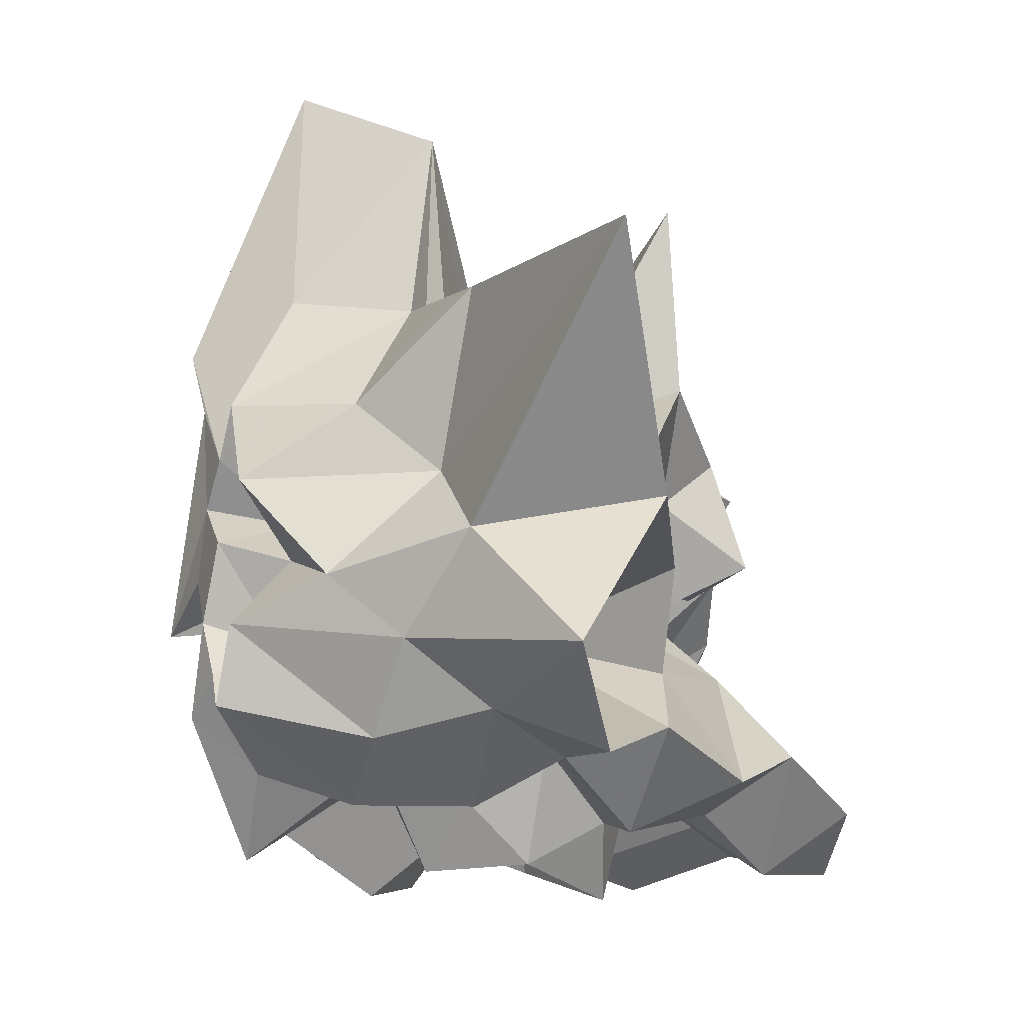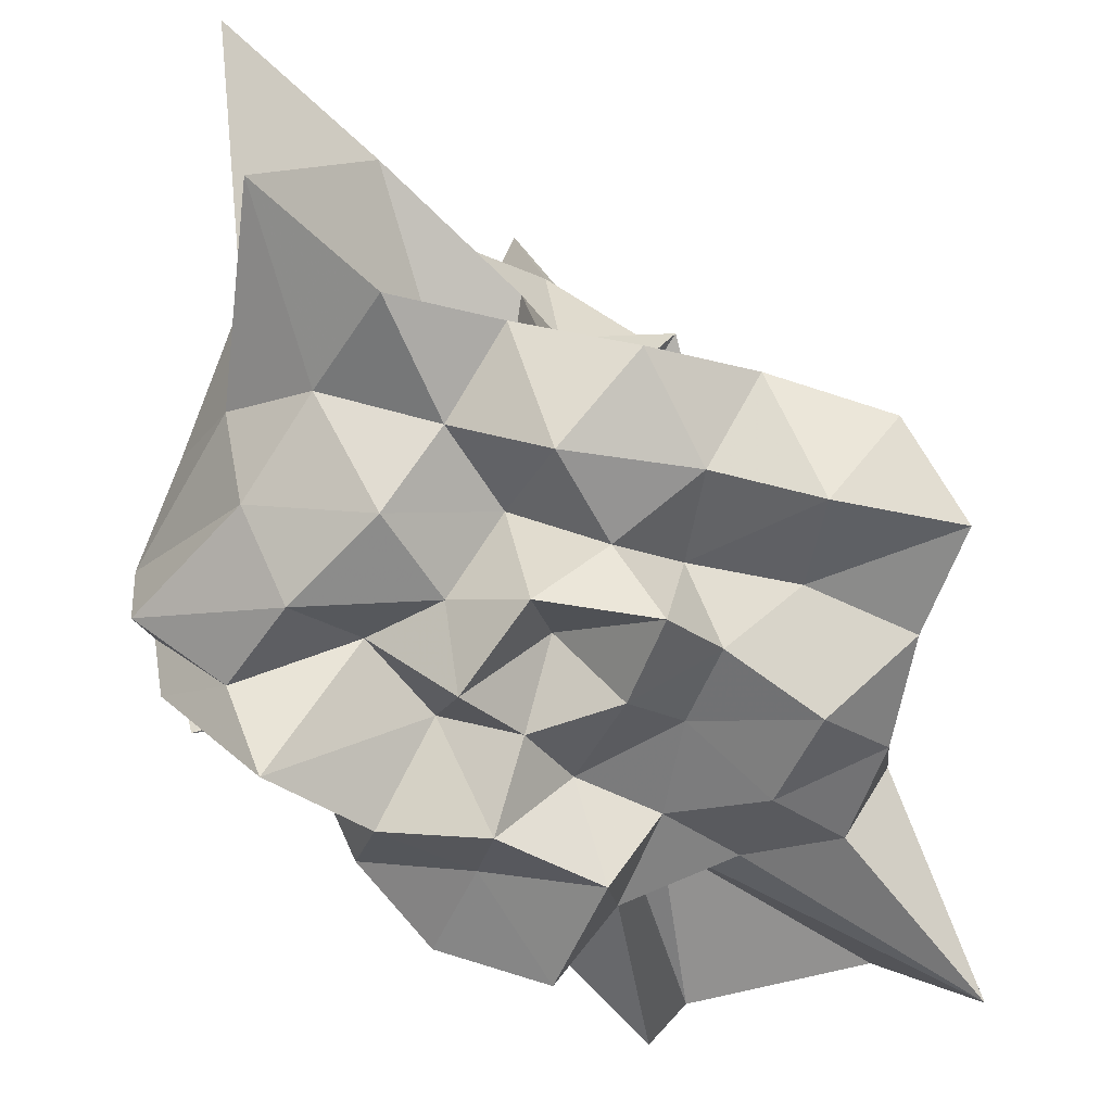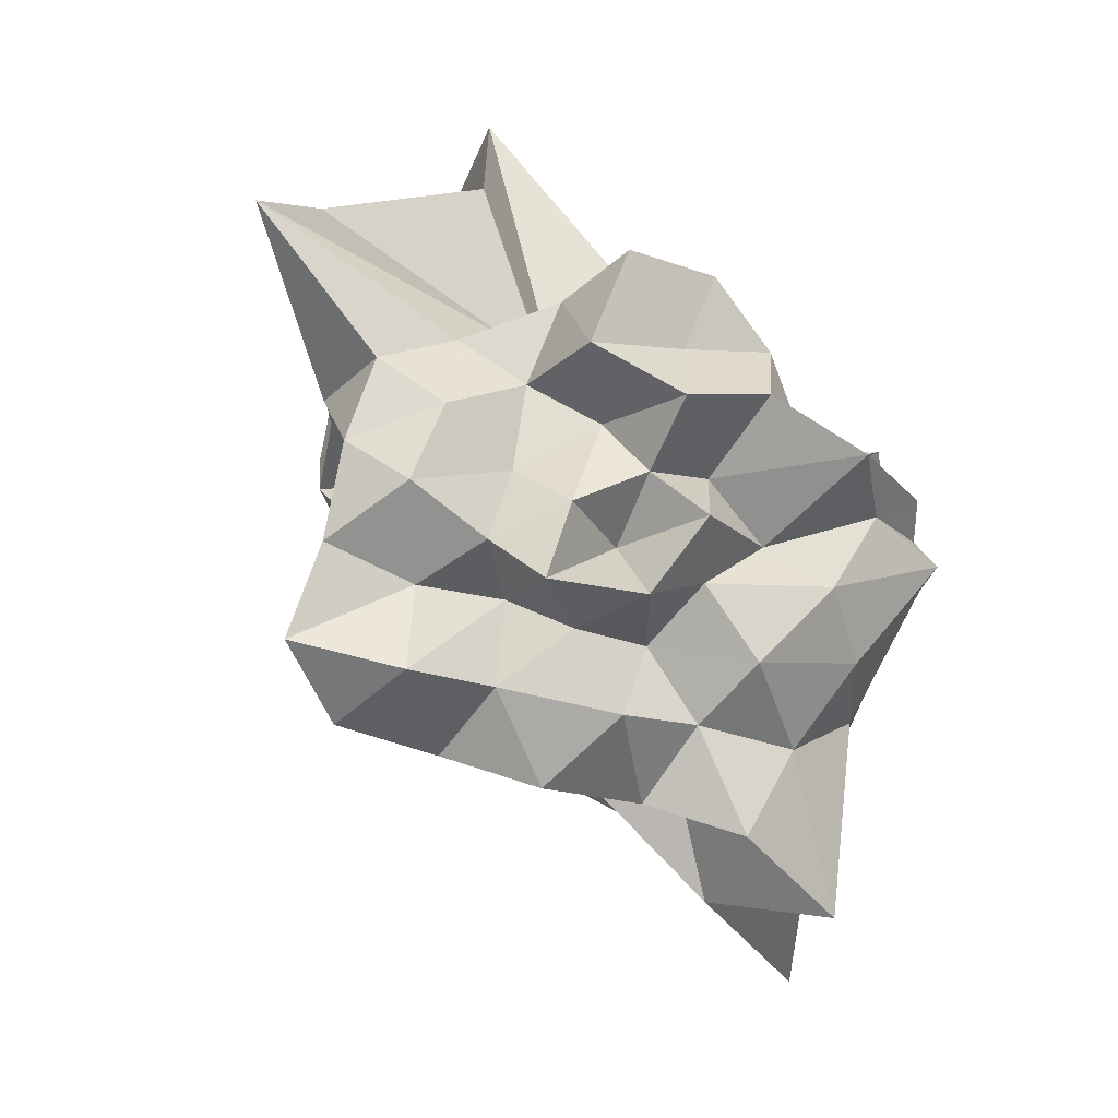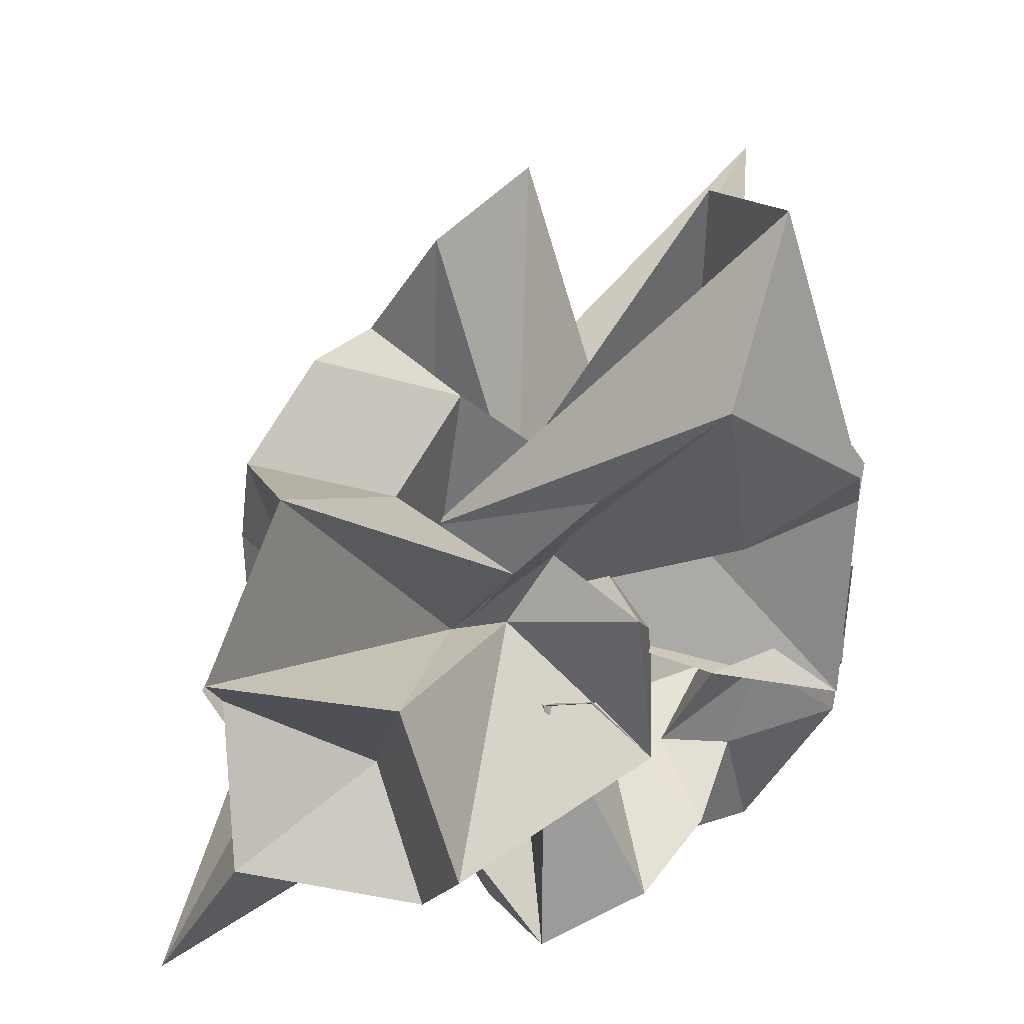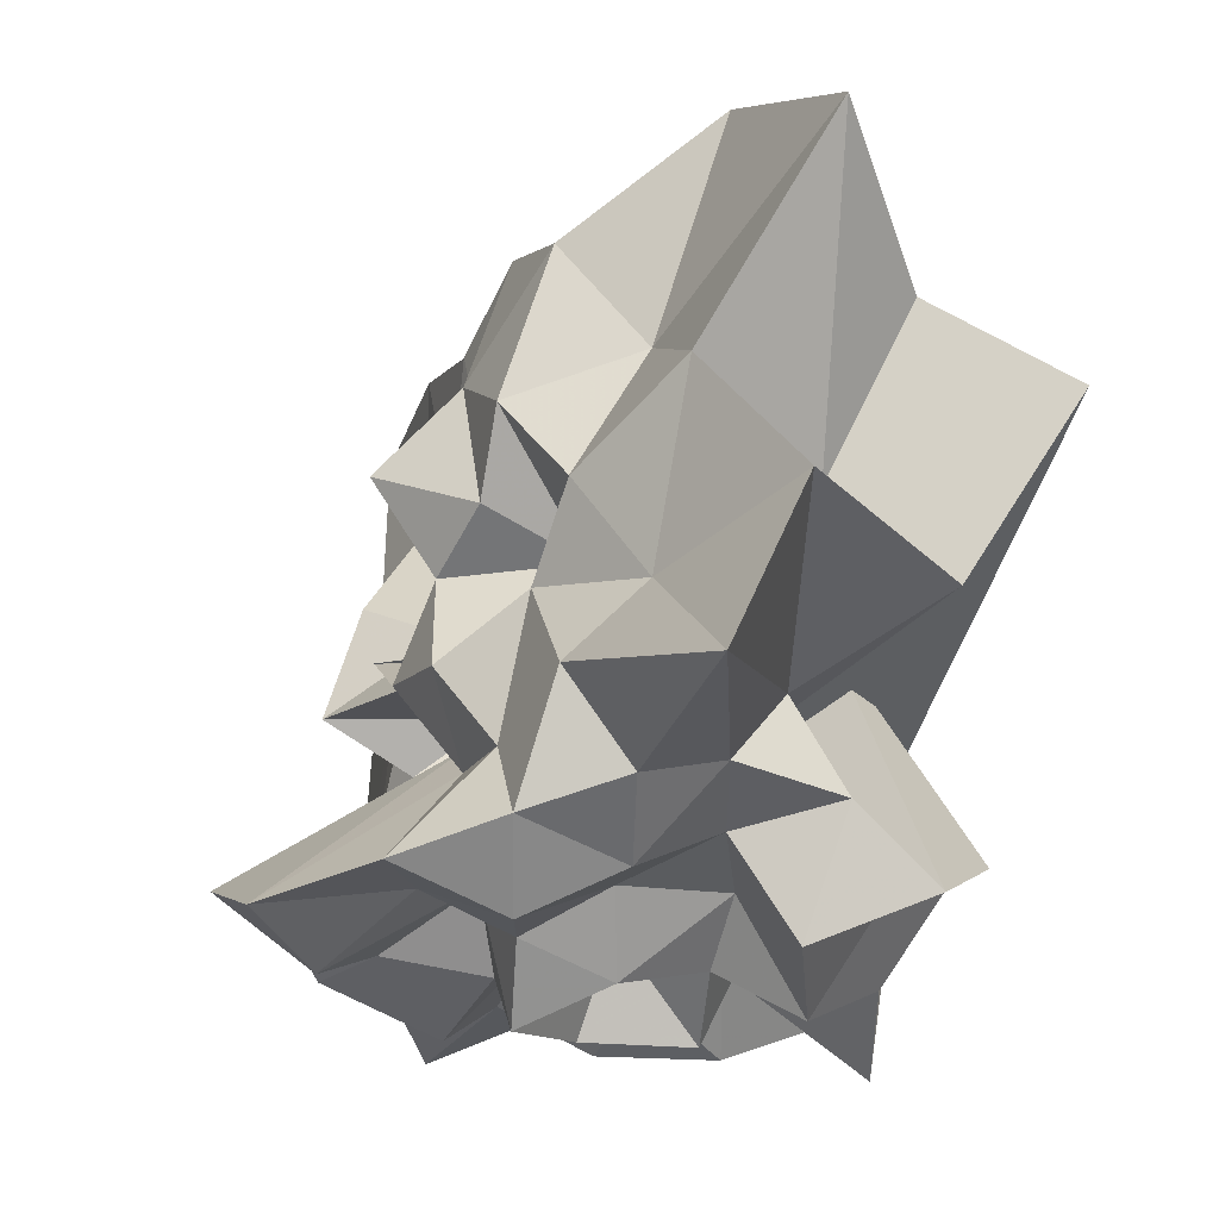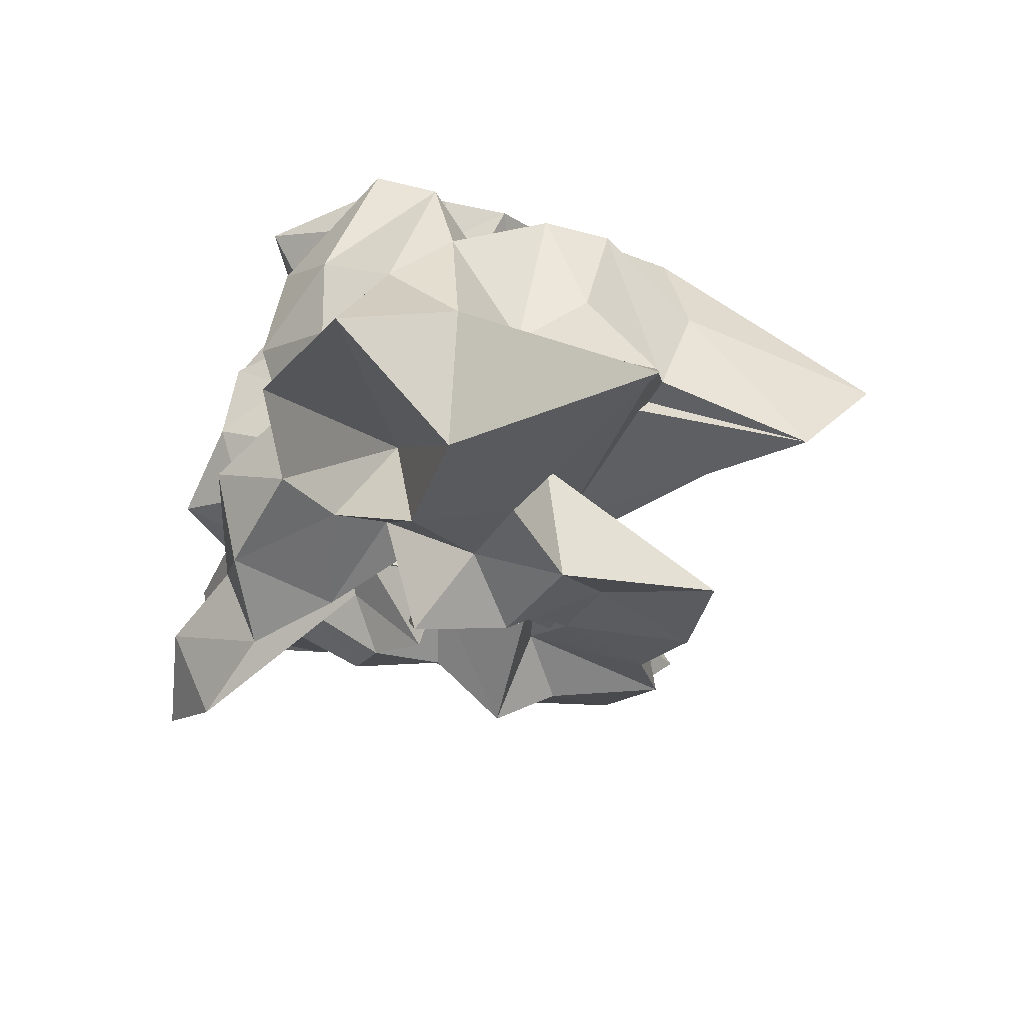
<metadata>
{"format":"obj","ext":"obj","renderer":"f3d","projection":"perspective","resolution":1024,"background":"white","views":[{"elev":-17.6,"azim":-39.9,"up":"+Z"},{"elev":-77.5,"azim":1.7,"up":"+Z"},{"elev":-1.8,"azim":168.8,"up":"+Y"},{"elev":43.7,"azim":176.6,"up":"+Z"},{"elev":-24.2,"azim":125.1,"up":"+Z"},{"elev":-76.4,"azim":-104.7,"up":"+Y"}]}
</metadata>
<code>
v -0.7699 0.1075 0.3925
v -0.08684 -0.07069 -0.7694
v 0.9071 0.0859 0.4113
v 1.045 0.2538 0.6814
v 0.8164 0.7152 0.836
v 1.12 1.669 1.309
v 0.437 1.5 0.9482
v -0.02785 0.2988 0.1551
v -0.5418 0.6553 0.4926
v -0.4195 -0.00515 0.2413
v -0.5734 -0.1656 0.5859
v -1.505 0.1173 0.6003
v -1.544 -0.05987 0.3459
v -1.584 -0.1895 0.5264
v -1.303 -0.62 0.4823
v -1.154 -1.139 0.8407
v -0.4854 -0.77 0.4956
v -0.08286 -1.133 0.676
v 0.3065 -0.9001 0.5009
v 0.2791 -0.5416 0.3202
v 0.09852 -0.637 0.5954
v 0.9503 -0.3549 0.6169
v 0.548 0.2709 0.2787
v 1.025 0.5333 0.3371
v 1.118 1.07 0.5798
v 0.534 1.178 0.3096
v 0.2447 2.002 0.552
v -0.6083 0.7457 -0.2372
v -0.666 0.09404 -0.1443
v -0.2874 0.1588 -0.02485
v -1.442 0.4006 -0.2563
v -1.501 0.08294 0.1856
v -1.17 -0.06736 0.1493
v -1.588 -0.2639 0.2058
v -1.081 -0.8674 0.1951
v -1.302 -2.163 0.7491
v -0.3677 -1.296 0.3589
v -0.03254 -0.962 0.2497
v 0.3987 -0.9942 0.06314
v 0.6293 0.02984 0.00873
v 0.3923 -0.2614 0.1575
v 0.7852 -0.1888 0.2529
v 0.9107 0.3016 0.04474
v 0.9634 0.8111 -0.07239
v 1.103 1.496 0.06097
v 0.3781 1.586 -0.08528
v 0.01008 0.5049 -0.2208
v -0.378 0.5809 -0.06482
v -0.8988 0.04799 -0.431
v -0.8921 0.4178 -0.08803
v -1.503 0.1242 -0.1019
v -1.565 -0.09774 -0.001617
v -1.339 -0.2708 -0.07361
v -1.427 -0.6237 -0.2205
v -1.188 -1.182 -0.1217
v -0.6712 -1.675 -0.01953
v -0.1669 -1.175 -0.08486
v -0.01331 -0.7052 -0.1951
v 0.05429 -0.4859 0.06257
v 0.5873 -0.6095 0.1173
v 0.7532 -0.3896 -0.07756
v 0.9546 -0.06454 -0.1531
v 1.13 0.5779 -0.3612
v 1.45 1.401 -0.6415
v 0.2937 0.8825 -0.2536
v -0.07439 0.1147 -0.3652
v -0.1558 0.7662 0.1377
v -0.4184 0.3002 -0.3067
v -0.6867 0.4594 -0.4448
v -1.124 0.2223 -0.2674
v -1.533 0.03366 -0.2934
v -1.259 -0.1065 -0.3732
v -1.597 -0.2426 -0.3632
v -1.225 -0.8384 -0.4754
v -1.098 -1.69 -0.6401
v -0.314 -0.3546 -0.2313
v -0.05157 -0.9706 -0.4476
v 0.4356 -0.7776 -0.3597
v 0.127 -0.2134 -0.4312
v 0.5218 -0.2394 -0.2531
v 0.7168 -0.112 -0.4415
v 0.9492 0.2044 -0.494
v 0.9398 0.7359 -0.7005
v 0.5689 0.8351 -0.562
v 0.1185 1.007 -0.5884
v -0.122 1.201 -0.8765
v -0.5579 1.129 -0.6553
v -0.8284 0.8086 -0.5882
v -0.9949 0.3538 -0.604
v -1.491 0.154 -0.6407
v -1.52 -0.0253 -0.5037
v -1.577 -0.1401 -0.6592
v -1.154 -0.5674 -0.7959
v -0.8917 -0.9449 -0.7125
v -0.6302 -1.306 -0.9
v -0.2096 -1.171 -0.7207
v 0.2554 -1.091 -0.8547
v 0.6685 -0.959 -0.6743
v 1.131 -0.8174 -0.8275
v 1.353 -0.4607 -1.006
v 1.187 -0.05433 -0.89
v 1.089 0.3742 -0.8003
v 0.859 -0.03219 0.8992
v 0.9865 0.4404 1.243
v 0.8363 1.05 1.62
v 0.2106 0.4867 0.3204
v -0.2291 0.2119 0.4504
v 0.09 -0.003385 -0.05495
v -0.9865 0.4389 0.6625
v -1.462 0.284 0.8877
v -1.287 -0.1653 1.039
v -1.013 -0.585 0.9456
v -0.1032 -0.07966 0.7065
v -0.212 -1.219 1.382
v 0.02984 -0.8369 0.9102
v 0.3392 -0.4886 0.8197
v 0.5332 -0.1537 0.69
v 0.7122 0.05951 1.433
v 0.4152 0.3741 0.9736
v -0.04138 0.5497 0.6871
v -0.3937 0.3552 0.8782
v -0.8766 0.5434 1.496
v -1.127 0.0207 2.055
v -0.9016 -0.5676 1.719
v -0.1647 -0.1712 0.09555
v 0.2044 -0.7045 1.407
v 0.4885 -0.3207 1.268
v 0.1381 -0.007075 1.158
v 0.3338 0.2386 -0.1892
v 0.2668 0.1051 0.5456
v -0.7955 -0.654 -0.0829
v 0.2629 -0.4292 -0.1848
v 0.6711 0.5311 -0.885
v 0.2887 0.6336 -0.6751
v 0.08243 0.7835 -1.038
v -0.3807 0.7889 -0.7991
v -0.7298 0.5876 -0.9358
v -1.101 0.3203 -1.125
v -1.232 0.06948 -0.839
v -0.9964 -0.2388 -0.9779
v -0.6602 -0.5612 -0.9891
v -0.436 -0.8308 -0.8126
v -0.05561 -0.7767 -1.044
v 0.4595 -0.6618 -0.8946
v 0.8635 -0.583 -1.08
v 0.7922 -0.2327 -0.8379
v 0.844 0.1977 -1.042
v 0.3718 0.2549 -0.8036
v -0.02533 0.4611 -0.7597
v -0.3049 0.5583 -1.146
v -0.5106 0.2355 -0.7072
v -0.7493 -0.0623 -0.7372
v -0.4544 -0.2216 -0.8612
v -0.2398 -0.4923 -0.6854
v 0.1282 -0.4165 -0.9306
v 0.3847 -0.2936 -0.7006
v 0.505 -0.04319 -0.9612
v 0.1634 0.1155 -1.057
v -0.1923 0.2494 -0.946
v -0.4098 0.05745 -1.125
v -0.153 -0.2744 -1.112
v 0.3039 -0.211 -1.198
f 3 23 4
f 4 23 24
f 4 24 5
f 5 24 25
f 5 25 6
f 6 25 26
f 6 26 7
f 7 26 27
f 7 27 8
f 8 27 28
f 8 28 9
f 9 28 29
f 9 29 10
f 10 29 30
f 10 30 11
f 11 30 31
f 11 31 12
f 12 31 32
f 12 32 13
f 13 32 33
f 13 33 14
f 14 33 34
f 14 34 15
f 15 34 35
f 15 35 16
f 16 35 36
f 16 36 17
f 17 36 37
f 17 37 18
f 18 37 38
f 18 38 19
f 19 38 39
f 19 39 20
f 20 39 40
f 20 40 21
f 21 40 41
f 21 41 22
f 22 41 42
f 22 42 3
f 3 42 23
f 23 43 24
f 24 43 44
f 24 44 25
f 25 44 45
f 25 45 26
f 26 45 46
f 26 46 27
f 27 46 47
f 27 47 28
f 28 47 48
f 28 48 29
f 29 48 49
f 29 49 30
f 30 49 50
f 30 50 31
f 31 50 51
f 31 51 32
f 32 51 52
f 32 52 33
f 33 52 53
f 33 53 34
f 34 53 54
f 34 54 35
f 35 54 55
f 35 55 36
f 36 55 56
f 36 56 37
f 37 56 57
f 37 57 38
f 38 57 58
f 38 58 39
f 39 58 59
f 39 59 40
f 40 59 60
f 40 60 41
f 41 60 61
f 41 61 42
f 42 61 62
f 42 62 23
f 23 62 43
f 43 63 44
f 44 63 64
f 44 64 45
f 45 64 65
f 45 65 46
f 46 65 66
f 46 66 47
f 47 66 67
f 47 67 48
f 48 67 68
f 48 68 49
f 49 68 69
f 49 69 50
f 50 69 70
f 50 70 51
f 51 70 71
f 51 71 52
f 52 71 72
f 52 72 53
f 53 72 73
f 53 73 54
f 54 73 74
f 54 74 55
f 55 74 75
f 55 75 56
f 56 75 76
f 56 76 57
f 57 76 77
f 57 77 58
f 58 77 78
f 58 78 59
f 59 78 79
f 59 79 60
f 60 79 80
f 60 80 61
f 61 80 81
f 61 81 62
f 62 81 82
f 62 82 43
f 43 82 63
f 63 83 64
f 64 83 84
f 64 84 65
f 65 84 85
f 65 85 66
f 66 85 86
f 66 86 67
f 67 86 87
f 67 87 68
f 68 87 88
f 68 88 69
f 69 88 89
f 69 89 70
f 70 89 90
f 70 90 71
f 71 90 91
f 71 91 72
f 72 91 92
f 72 92 73
f 73 92 93
f 73 93 74
f 74 93 94
f 74 94 75
f 75 94 95
f 75 95 76
f 76 95 96
f 76 96 77
f 77 96 97
f 77 97 78
f 78 97 98
f 78 98 79
f 79 98 99
f 79 99 80
f 80 99 100
f 80 100 81
f 81 100 101
f 81 101 82
f 82 101 102
f 82 102 63
f 63 102 83
f 103 104 118
f 104 119 118
f 104 105 119
f 105 120 119
f 105 106 120
f 106 107 120
f 107 121 120
f 107 108 121
f 108 122 121
f 108 109 122
f 109 110 122
f 110 123 122
f 110 111 123
f 111 124 123
f 111 112 124
f 112 113 124
f 113 125 124
f 113 114 125
f 114 126 125
f 114 115 126
f 115 116 126
f 116 127 126
f 116 117 127
f 117 118 127
f 117 103 118
f 118 119 128
f 119 129 128
f 119 120 129
f 120 121 129
f 121 130 129
f 121 122 130
f 122 123 130
f 123 131 130
f 123 124 131
f 124 125 131
f 125 132 131
f 125 126 132
f 126 127 132
f 127 128 132
f 127 118 128
f 133 148 134
f 134 148 149
f 134 149 135
f 135 149 150
f 135 150 136
f 136 150 137
f 137 150 151
f 137 151 138
f 138 151 152
f 138 152 139
f 139 152 140
f 140 152 153
f 140 153 141
f 141 153 154
f 141 154 142
f 142 154 143
f 143 154 155
f 143 155 144
f 144 155 156
f 144 156 145
f 145 156 146
f 146 156 157
f 146 157 147
f 147 157 148
f 147 148 133
f 148 158 149
f 149 158 159
f 149 159 150
f 150 159 151
f 151 159 160
f 151 160 152
f 152 160 153
f 153 160 161
f 153 161 154
f 154 161 155
f 155 161 162
f 155 162 156
f 156 162 157
f 157 162 158
f 157 158 148
f 3 4 103
f 103 4 104
f 4 5 104
f 104 5 105
f 5 6 105
f 105 6 106
f 6 7 106
f 7 8 106
f 106 8 107
f 8 9 107
f 107 9 108
f 9 10 108
f 108 10 109
f 10 11 109
f 11 12 109
f 109 12 110
f 12 13 110
f 110 13 111
f 13 14 111
f 111 14 112
f 14 15 112
f 15 16 112
f 112 16 113
f 16 17 113
f 113 17 114
f 17 18 114
f 114 18 115
f 18 19 115
f 19 20 115
f 115 20 116
f 20 21 116
f 116 21 117
f 21 22 117
f 117 22 103
f 22 3 103
f 83 133 84
f 84 133 134
f 84 134 85
f 85 134 135
f 85 135 86
f 86 135 136
f 86 136 87
f 87 136 88
f 88 136 137
f 88 137 89
f 89 137 138
f 89 138 90
f 90 138 139
f 90 139 91
f 91 139 92
f 92 139 140
f 92 140 93
f 93 140 141
f 93 141 94
f 94 141 142
f 94 142 95
f 95 142 96
f 96 142 143
f 96 143 97
f 97 143 144
f 97 144 98
f 98 144 145
f 98 145 99
f 99 145 100
f 100 145 146
f 100 146 101
f 101 146 147
f 101 147 102
f 102 147 133
f 102 133 83
f 128 129 1
f 129 130 1
f 130 131 1
f 131 132 1
f 132 128 1
f 159 158 2
f 160 159 2
f 161 160 2
f 162 161 2
f 158 162 2

</code>
